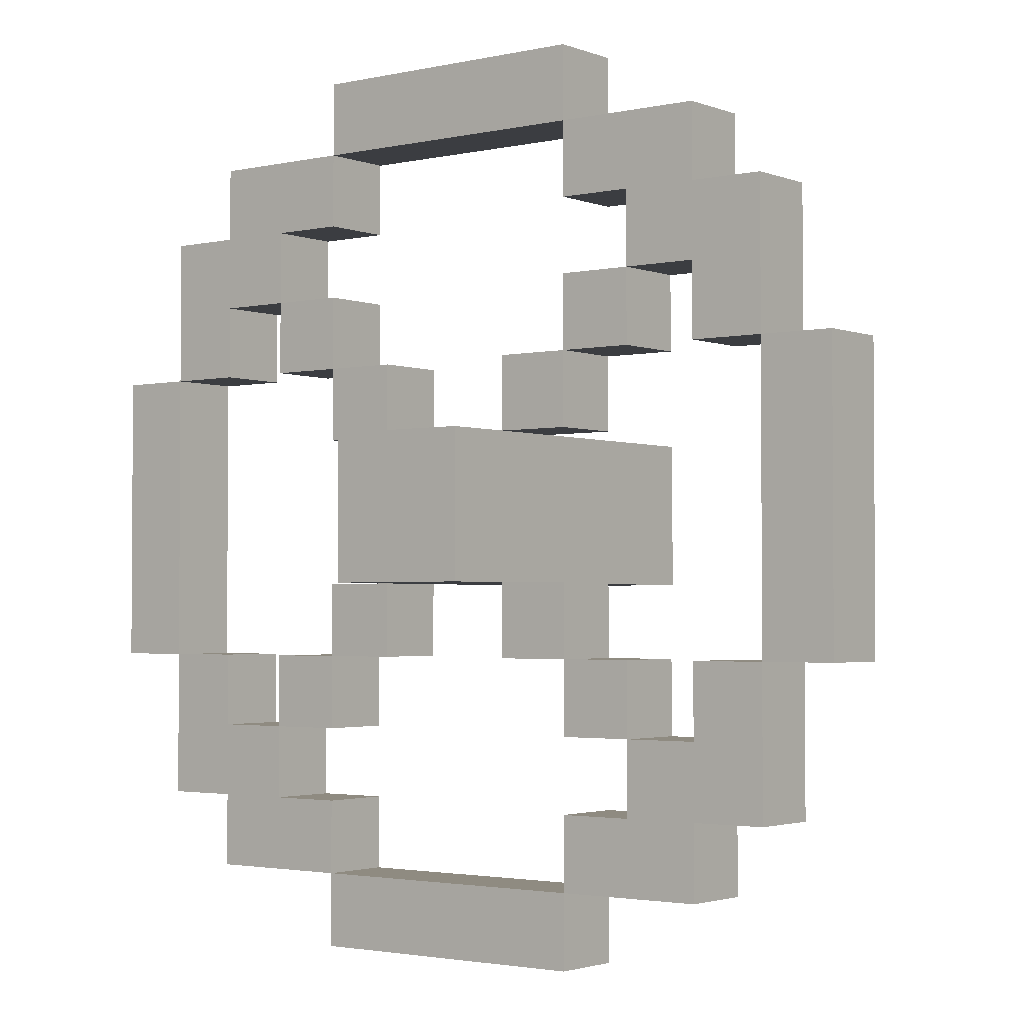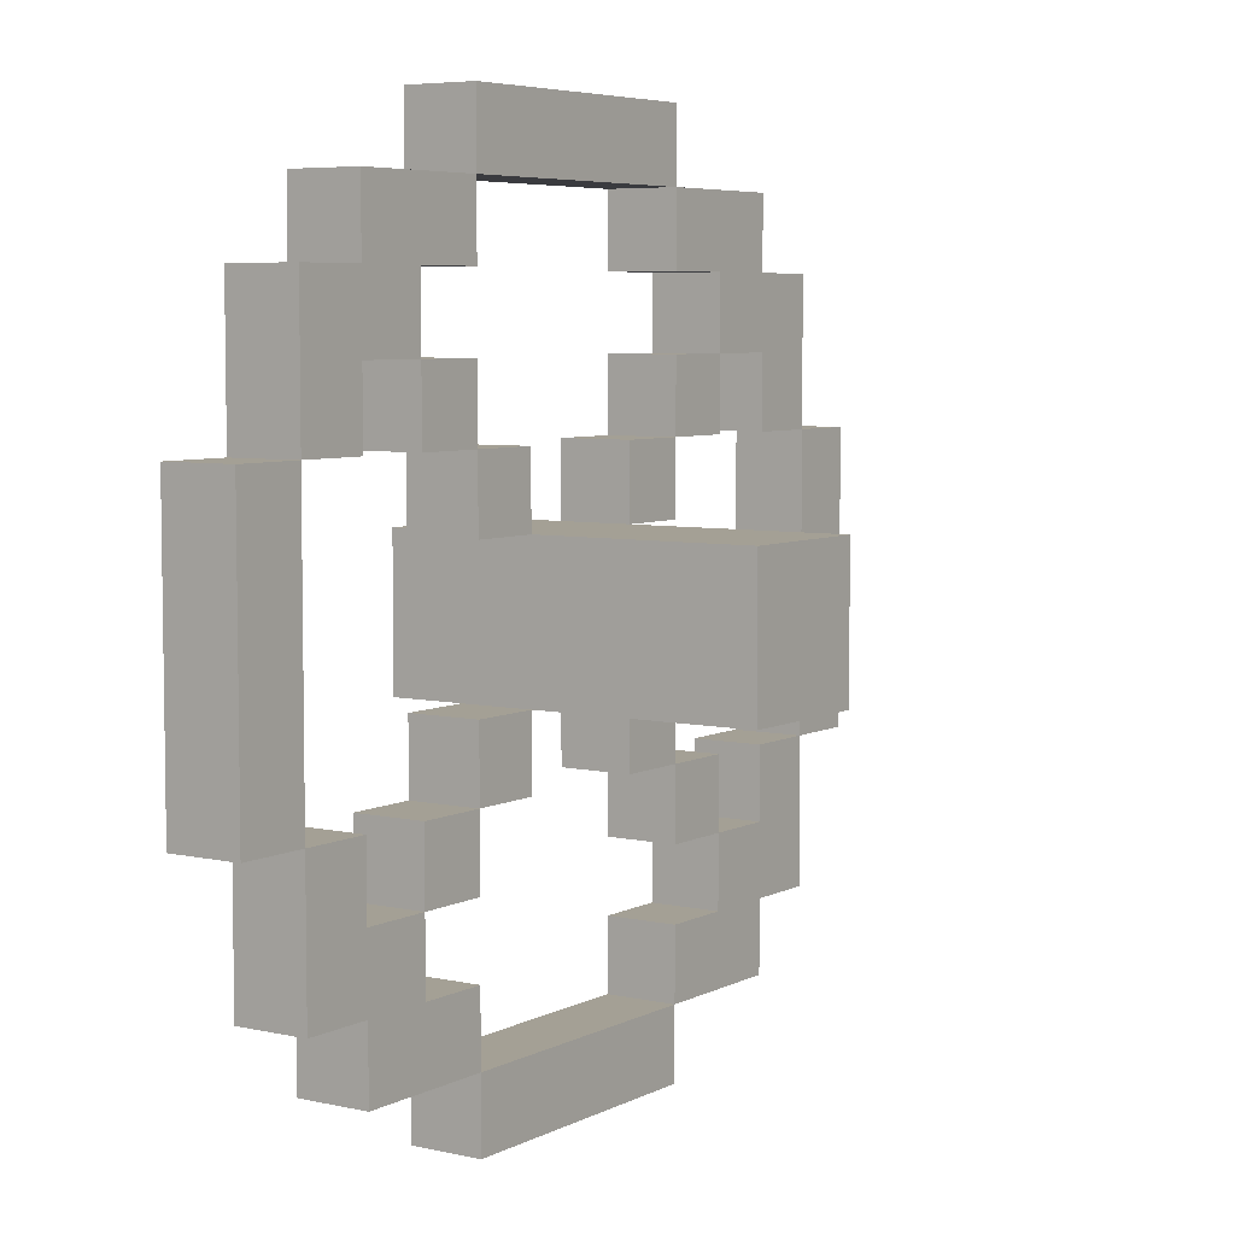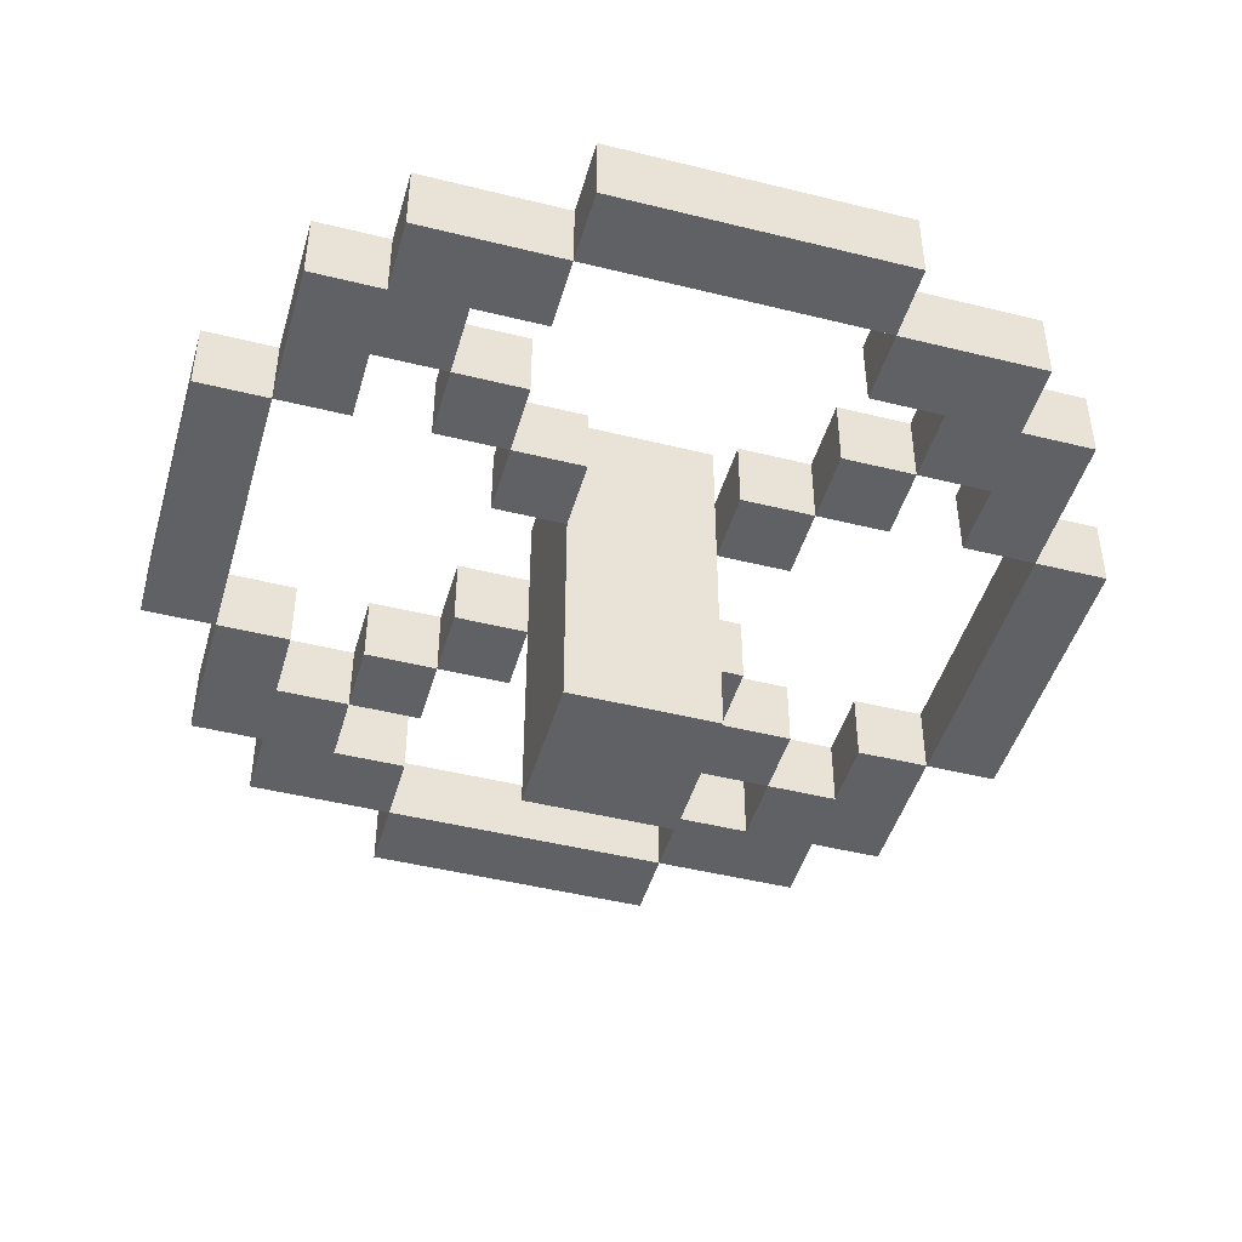
<metadata>
{"format":"obj","ext":"obj","renderer":"f3d","projection":"perspective","resolution":1024,"background":"white","views":[{"elev":-2.4,"azim":37.7,"up":"+Y"},{"elev":5.8,"azim":124.1,"up":"+Y"},{"elev":-46.0,"azim":-15.9,"up":"+Z"}]}
</metadata>
<code>
g Menu Obs-13
v -6 4 1.5
v -6 4 0.5
v -6 5 1.5
v -6 5 0.5
v -6 6 1.5
v -6 6 0.5
v -6 8 1.5
v -6 8 0.5
v -5 2 1.5
v -5 2 0.5
v -5 4 1.5
v -5 4 0.5
v -5 8 1.5
v -5 8 0.5
v -5 10 1.5
v -5 10 0.5
v -4 1 1.5
v -4 1 0.5
v -4 2 1.5
v -4 2 0.5
v -4 10 1.5
v -4 10 0.5
v -4 11 1.5
v -4 11 0.5
v -3 3 1.5
v -3 3 0.5
v -3 4 1.5
v -3 4 0.5
v -3 8 1.5
v -3 8 0.5
v -3 9 1.5
v -3 9 0.5
v -2 0 1.5
v -2 0 0.5
v -2 1 1.5
v -2 1 0.5
v -2 4 1.5
v -2 4 0.5
v -2 5 1.5
v -2 5 0.5
v -2 7 1.5
v -2 7 0.5
v -2 8 1.5
v -2 8 0.5
v -2 11 1.5
v -2 11 0.5
v -2 12 1.5
v -2 12 0.5
v -1 5 2.5
v -1 5 1.5
v -1 5 0.5
v -1 5 -1.5
v -1 5 -2.5
v -1 6 2.5
v -1 6 -1.5
v -1 7 2.5
v -1 7 1.5
v -1 7 0.5
v -1 7 -1.5
v -1 7 -2.5
v 1 4 1.5
v 1 4 0.5
v 1 5 1.5
v 1 5 0.5
v 1 7 1.5
v 1 7 0.5
v 1 8 1.5
v 1 8 0.5
v 2 1 1.5
v 2 1 0.5
v 2 2 1.5
v 2 2 0.5
v 2 3 1.5
v 2 3 0.5
v 2 4 1.5
v 2 4 0.5
v 2 8 1.5
v 2 8 0.5
v 2 9 1.5
v 2 9 0.5
v 2 10 1.5
v 2 10 0.5
v 2 11 1.5
v 2 11 0.5
v 3 2 1.5
v 3 2 0.5
v 3 3 1.5
v 3 3 0.5
v 3 9 1.5
v 3 9 0.5
v 3 10 1.5
v 3 10 0.5
v 4 3 1.5
v 4 3 0.5
v 4 4 1.5
v 4 4 0.5
v 4 8 1.5
v 4 8 0.5
v 4 9 1.5
v 4 9 0.5
v 5 4 1.5
v 5 4 0.5
v 5 5 1.5
v 5 5 0.5
v 5 6 1.5
v 5 6 0.5
v 5 8 1.5
v 5 8 0.5
v -5 4 1.5
v -5 4 0.5
v -5 5 1.5
v -5 5 0.5
v -5 6 1.5
v -5 6 0.5
v -5 8 1.5
v -5 8 0.5
v -4 3 1.5
v -4 3 0.5
v -4 4 1.5
v -4 4 0.5
v -4 8 1.5
v -4 8 0.5
v -4 9 1.5
v -4 9 0.5
v -3 2 1.5
v -3 2 0.5
v -3 3 1.5
v -3 3 0.5
v -3 9 1.5
v -3 9 0.5
v -3 10 1.5
v -3 10 0.5
v -2 1 1.5
v -2 1 0.5
v -2 2 1.5
v -2 2 0.5
v -2 3 1.5
v -2 3 0.5
v -2 4 1.5
v -2 4 0.5
v -2 8 1.5
v -2 8 0.5
v -2 9 1.5
v -2 9 0.5
v -2 10 1.5
v -2 10 0.5
v -2 11 1.5
v -2 11 0.5
v -1 4 1.5
v -1 4 0.5
v -1 5 1.5
v -1 5 0.5
v -1 7 1.5
v -1 7 0.5
v -1 8 1.5
v -1 8 0.5
v 1 5 2.5
v 1 5 1.5
v 1 5 0.5
v 1 5 -1.5
v 1 5 -2.5
v 1 6 2.5
v 1 6 -1.5
v 1 7 2.5
v 1 7 1.5
v 1 7 0.5
v 1 7 -1.5
v 1 7 -2.5
v 2 0 1.5
v 2 0 0.5
v 2 1 1.5
v 2 1 0.5
v 2 4 1.5
v 2 4 0.5
v 2 5 1.5
v 2 5 0.5
v 2 7 1.5
v 2 7 0.5
v 2 8 1.5
v 2 8 0.5
v 2 11 1.5
v 2 11 0.5
v 2 12 1.5
v 2 12 0.5
v 3 3 1.5
v 3 3 0.5
v 3 4 1.5
v 3 4 0.5
v 3 8 1.5
v 3 8 0.5
v 3 9 1.5
v 3 9 0.5
v 4 1 1.5
v 4 1 0.5
v 4 2 1.5
v 4 2 0.5
v 4 10 1.5
v 4 10 0.5
v 4 11 1.5
v 4 11 0.5
v 5 2 1.5
v 5 2 0.5
v 5 3 1.5
v 5 3 0.5
v 5 4 1.5
v 5 4 0.5
v 5 8 1.5
v 5 8 0.5
v 5 9 1.5
v 5 9 0.5
v 5 10 1.5
v 5 10 0.5
v 6 4 1.5
v 6 4 0.5
v 6 5 1.5
v 6 5 0.5
v 6 6 1.5
v 6 6 0.5
v 6 8 1.5
v 6 8 0.5
v -1 5 2.5
v -1 6 2.5
v -1 7 2.5
v 0 5 2.5
v 0 6 2.5
v 0 7 2.5
v 1 5 2.5
v 1 6 2.5
v 1 7 2.5
v -6 4 1.5
v -6 5 1.5
v -6 6 1.5
v -6 8 1.5
v -5 2 1.5
v -5 4 1.5
v -5 5 1.5
v -5 6 1.5
v -5 8 1.5
v -5 10 1.5
v -4 1 1.5
v -4 2 1.5
v -4 3 1.5
v -4 4 1.5
v -4 8 1.5
v -4 9 1.5
v -4 10 1.5
v -4 11 1.5
v -3 1 1.5
v -3 2 1.5
v -3 3 1.5
v -3 4 1.5
v -3 8 1.5
v -3 9 1.5
v -3 10 1.5
v -3 11 1.5
v -2 0 1.5
v -2 1 1.5
v -2 2 1.5
v -2 3 1.5
v -2 4 1.5
v -2 5 1.5
v -2 7 1.5
v -2 8 1.5
v -2 9 1.5
v -2 10 1.5
v -2 11 1.5
v -2 12 1.5
v -1 0 1.5
v -1 1 1.5
v -1 4 1.5
v -1 5 1.5
v -1 7 1.5
v -1 8 1.5
v -1 11 1.5
v -1 12 1.5
v 0 11 1.5
v 0 12 1.5
v 1 0 1.5
v 1 1 1.5
v 1 4 1.5
v 1 5 1.5
v 1 7 1.5
v 1 8 1.5
v 1 11 1.5
v 1 12 1.5
v 2 0 1.5
v 2 1 1.5
v 2 2 1.5
v 2 3 1.5
v 2 4 1.5
v 2 5 1.5
v 2 7 1.5
v 2 8 1.5
v 2 9 1.5
v 2 10 1.5
v 2 11 1.5
v 2 12 1.5
v 3 2 1.5
v 3 3 1.5
v 3 4 1.5
v 3 8 1.5
v 3 9 1.5
v 3 10 1.5
v 4 1 1.5
v 4 2 1.5
v 4 3 1.5
v 4 4 1.5
v 4 8 1.5
v 4 9 1.5
v 4 10 1.5
v 4 11 1.5
v 5 2 1.5
v 5 3 1.5
v 5 4 1.5
v 5 5 1.5
v 5 6 1.5
v 5 8 1.5
v 5 9 1.5
v 5 10 1.5
v 6 4 1.5
v 6 5 1.5
v 6 6 1.5
v 6 8 1.5
v -6 4 0.5
v -6 5 0.5
v -6 6 0.5
v -6 8 0.5
v -5 2 0.5
v -5 4 0.5
v -5 5 0.5
v -5 6 0.5
v -5 8 0.5
v -5 10 0.5
v -4 1 0.5
v -4 2 0.5
v -4 3 0.5
v -4 4 0.5
v -4 8 0.5
v -4 9 0.5
v -4 10 0.5
v -4 11 0.5
v -3 1 0.5
v -3 2 0.5
v -3 3 0.5
v -3 4 0.5
v -3 8 0.5
v -3 9 0.5
v -3 10 0.5
v -3 11 0.5
v -2 0 0.5
v -2 1 0.5
v -2 2 0.5
v -2 3 0.5
v -2 4 0.5
v -2 5 0.5
v -2 7 0.5
v -2 8 0.5
v -2 9 0.5
v -2 10 0.5
v -2 11 0.5
v -2 12 0.5
v -1 0 0.5
v -1 1 0.5
v -1 4 0.5
v -1 5 0.5
v -1 7 0.5
v -1 8 0.5
v -1 11 0.5
v -1 12 0.5
v 0 11 0.5
v 0 12 0.5
v 1 0 0.5
v 1 1 0.5
v 1 4 0.5
v 1 5 0.5
v 1 7 0.5
v 1 8 0.5
v 1 11 0.5
v 1 12 0.5
v 2 0 0.5
v 2 1 0.5
v 2 2 0.5
v 2 3 0.5
v 2 4 0.5
v 2 5 0.5
v 2 7 0.5
v 2 8 0.5
v 2 9 0.5
v 2 10 0.5
v 2 11 0.5
v 2 12 0.5
v 3 2 0.5
v 3 3 0.5
v 3 4 0.5
v 3 8 0.5
v 3 9 0.5
v 3 10 0.5
v 4 1 0.5
v 4 2 0.5
v 4 3 0.5
v 4 4 0.5
v 4 8 0.5
v 4 9 0.5
v 4 10 0.5
v 4 11 0.5
v 5 2 0.5
v 5 3 0.5
v 5 4 0.5
v 5 5 0.5
v 5 6 0.5
v 5 8 0.5
v 5 9 0.5
v 5 10 0.5
v 6 4 0.5
v 6 5 0.5
v 6 6 0.5
v 6 8 0.5
v -1 5 -2.5
v -1 7 -2.5
v 1 5 -2.5
v 1 7 -2.5
v -2 0 1.5
v -1 0 1.5
v 1 0 1.5
v 2 0 1.5
v -2 0 0.5
v -1 0 0.5
v 1 0 0.5
v 2 0 0.5
v -4 1 1.5
v -3 1 1.5
v -2 1 1.5
v 2 1 1.5
v 4 1 1.5
v -4 1 0.5
v -3 1 0.5
v -2 1 0.5
v 2 1 0.5
v 4 1 0.5
v -5 2 1.5
v -4 2 1.5
v 4 2 1.5
v 5 2 1.5
v -5 2 0.5
v -4 2 0.5
v 4 2 0.5
v 5 2 0.5
v -3 3 1.5
v -2 3 1.5
v 2 3 1.5
v 3 3 1.5
v -3 3 0.5
v -2 3 0.5
v 2 3 0.5
v 3 3 0.5
v -6 4 1.5
v -5 4 1.5
v -2 4 1.5
v -1 4 1.5
v 1 4 1.5
v 2 4 1.5
v 5 4 1.5
v 6 4 1.5
v -6 4 0.5
v -5 4 0.5
v -2 4 0.5
v -1 4 0.5
v 1 4 0.5
v 2 4 0.5
v 5 4 0.5
v 6 4 0.5
v -1 5 2.5
v 0 5 2.5
v 1 5 2.5
v -1 5 1.5
v 1 5 1.5
v -1 5 0.5
v 1 5 0.5
v -1 5 -1.5
v 0 5 -1.5
v 1 5 -1.5
v -1 5 -2.5
v 1 5 -2.5
v -2 7 1.5
v -1 7 1.5
v 1 7 1.5
v 2 7 1.5
v -2 7 0.5
v -1 7 0.5
v 1 7 0.5
v 2 7 0.5
v -5 8 1.5
v -4 8 1.5
v -3 8 1.5
v -2 8 1.5
v 2 8 1.5
v 3 8 1.5
v 4 8 1.5
v 5 8 1.5
v -5 8 0.5
v -4 8 0.5
v -3 8 0.5
v -2 8 0.5
v 2 8 0.5
v 3 8 0.5
v 4 8 0.5
v 5 8 0.5
v -4 9 1.5
v -3 9 1.5
v 3 9 1.5
v 4 9 1.5
v -4 9 0.5
v -3 9 0.5
v 3 9 0.5
v 4 9 0.5
v -3 10 1.5
v -2 10 1.5
v 2 10 1.5
v 3 10 1.5
v -3 10 0.5
v -2 10 0.5
v 2 10 0.5
v 3 10 0.5
v -2 11 1.5
v -1 11 1.5
v 0 11 1.5
v 1 11 1.5
v 2 11 1.5
v -2 11 0.5
v -1 11 0.5
v 0 11 0.5
v 1 11 0.5
v 2 11 0.5
v -2 1 1.5
v -1 1 1.5
v 1 1 1.5
v 2 1 1.5
v -2 1 0.5
v -1 1 0.5
v 1 1 0.5
v 2 1 0.5
v -3 2 1.5
v -2 2 1.5
v 2 2 1.5
v 3 2 1.5
v -3 2 0.5
v -2 2 0.5
v 2 2 0.5
v 3 2 0.5
v -4 3 1.5
v -3 3 1.5
v 3 3 1.5
v 4 3 1.5
v -4 3 0.5
v -3 3 0.5
v 3 3 0.5
v 4 3 0.5
v -5 4 1.5
v -4 4 1.5
v -3 4 1.5
v -2 4 1.5
v 2 4 1.5
v 3 4 1.5
v 4 4 1.5
v 5 4 1.5
v -5 4 0.5
v -4 4 0.5
v -3 4 0.5
v -2 4 0.5
v 2 4 0.5
v 3 4 0.5
v 4 4 0.5
v 5 4 0.5
v -2 5 1.5
v -1 5 1.5
v 1 5 1.5
v 2 5 1.5
v -2 5 0.5
v -1 5 0.5
v 1 5 0.5
v 2 5 0.5
v -1 7 2.5
v 0 7 2.5
v 1 7 2.5
v -1 7 1.5
v 1 7 1.5
v -1 7 0.5
v 1 7 0.5
v -1 7 -1.5
v 0 7 -1.5
v 1 7 -1.5
v -1 7 -2.5
v 1 7 -2.5
v -6 8 1.5
v -5 8 1.5
v -2 8 1.5
v -1 8 1.5
v 1 8 1.5
v 2 8 1.5
v 5 8 1.5
v 6 8 1.5
v -6 8 0.5
v -5 8 0.5
v -2 8 0.5
v -1 8 0.5
v 1 8 0.5
v 2 8 0.5
v 5 8 0.5
v 6 8 0.5
v -3 9 1.5
v -2 9 1.5
v 2 9 1.5
v 3 9 1.5
v -3 9 0.5
v -2 9 0.5
v 2 9 0.5
v 3 9 0.5
v -5 10 1.5
v -4 10 1.5
v 4 10 1.5
v 5 10 1.5
v -5 10 0.5
v -4 10 0.5
v 4 10 0.5
v 5 10 0.5
v -4 11 1.5
v -3 11 1.5
v -2 11 1.5
v 2 11 1.5
v 4 11 1.5
v -4 11 0.5
v -3 11 0.5
v -2 11 0.5
v 2 11 0.5
v 4 11 0.5
v -2 12 1.5
v -1 12 1.5
v 0 12 1.5
v 1 12 1.5
v 2 12 1.5
v -2 12 0.5
v -1 12 0.5
v 0 12 0.5
v 1 12 0.5
v 2 12 0.5
f 3 2 1
f 4 2 3
f 5 4 3
f 6 4 5
f 7 6 5
f 8 6 7
f 11 10 9
f 12 10 11
f 15 14 13
f 16 14 15
f 19 18 17
f 20 18 19
f 23 22 21
f 24 22 23
f 27 26 25
f 28 26 27
f 31 30 29
f 32 30 31
f 35 34 33
f 36 34 35
f 39 38 37
f 40 38 39
f 43 42 41
f 44 42 43
f 47 46 45
f 48 46 47
f 54 50 49
f 54 51 50
f 54 52 51
f 55 53 52
f 55 52 54
f 56 55 54
f 57 55 56
f 58 55 57
f 59 53 55
f 59 55 58
f 60 53 59
f 63 62 61
f 64 62 63
f 67 66 65
f 68 66 67
f 71 70 69
f 72 70 71
f 75 74 73
f 76 74 75
f 79 78 77
f 80 78 79
f 83 82 81
f 84 82 83
f 87 86 85
f 88 86 87
f 91 90 89
f 92 90 91
f 95 94 93
f 96 94 95
f 99 98 97
f 100 98 99
f 103 102 101
f 104 102 103
f 105 104 103
f 106 104 105
f 107 106 105
f 108 106 107
f 109 110 111
f 111 110 112
f 111 112 113
f 113 112 114
f 113 114 115
f 115 114 116
f 117 118 119
f 119 118 120
f 121 122 123
f 123 122 124
f 125 126 127
f 127 126 128
f 129 130 131
f 131 130 132
f 133 134 135
f 135 134 136
f 137 138 139
f 139 138 140
f 141 142 143
f 143 142 144
f 145 146 147
f 147 146 148
f 149 150 151
f 151 150 152
f 153 154 155
f 155 154 156
f 157 158 162
f 158 159 162
f 159 160 162
f 160 161 163
f 162 160 163
f 162 163 164
f 164 163 165
f 165 163 166
f 163 161 167
f 166 163 167
f 167 161 168
f 169 170 171
f 171 170 172
f 173 174 175
f 175 174 176
f 177 178 179
f 179 178 180
f 181 182 183
f 183 182 184
f 185 186 187
f 187 186 188
f 189 190 191
f 191 190 192
f 193 194 195
f 195 194 196
f 197 198 199
f 199 198 200
f 201 202 203
f 203 202 204
f 203 204 205
f 205 204 206
f 207 208 209
f 209 208 210
f 209 210 211
f 211 210 212
f 213 214 215
f 215 214 216
f 215 216 217
f 217 216 218
f 217 218 219
f 219 218 220
f 224 222 221
f 225 223 222
f 225 222 224
f 226 223 225
f 227 225 224
f 228 226 225
f 228 225 227
f 229 226 228
f 235 231 230
f 236 232 231
f 236 231 235
f 237 233 232
f 237 232 236
f 238 233 237
f 241 235 234
f 242 235 241
f 243 235 242
f 244 239 238
f 245 239 244
f 246 239 245
f 248 241 240
f 249 242 241
f 249 241 248
f 250 242 249
f 253 246 245
f 254 247 246
f 254 246 253
f 255 247 254
f 257 249 248
f 258 249 257
f 259 251 250
f 260 251 259
f 263 253 252
f 264 253 263
f 265 255 254
f 266 255 265
f 268 257 256
f 269 257 268
f 270 261 260
f 271 261 270
f 272 263 262
f 273 263 272
f 274 267 266
f 275 267 274
f 276 275 274
f 277 275 276
f 278 269 268
f 279 269 278
f 284 277 276
f 285 277 284
f 286 279 278
f 287 279 286
f 290 281 280
f 291 281 290
f 292 283 282
f 293 283 292
f 296 285 284
f 297 285 296
f 298 288 287
f 299 290 289
f 300 290 299
f 301 294 293
f 302 294 301
f 303 296 295
f 304 298 287
f 305 299 298
f 305 298 304
f 306 299 305
f 309 303 302
f 310 296 303
f 310 303 309
f 311 296 310
f 312 306 305
f 313 307 306
f 313 306 312
f 314 307 313
f 317 309 308
f 318 310 309
f 318 309 317
f 319 310 318
f 320 315 314
f 321 316 315
f 321 315 320
f 322 317 316
f 322 316 321
f 323 317 322
f 324 325 329
f 325 326 330
f 329 325 330
f 326 327 331
f 330 326 331
f 331 327 332
f 328 329 335
f 335 329 336
f 336 329 337
f 332 333 338
f 338 333 339
f 339 333 340
f 334 335 342
f 335 336 343
f 342 335 343
f 343 336 344
f 339 340 347
f 340 341 348
f 347 340 348
f 348 341 349
f 342 343 351
f 351 343 352
f 344 345 353
f 353 345 354
f 346 347 357
f 357 347 358
f 348 349 359
f 359 349 360
f 350 351 362
f 362 351 363
f 354 355 364
f 364 355 365
f 356 357 366
f 366 357 367
f 360 361 368
f 368 361 369
f 368 369 370
f 370 369 371
f 362 363 372
f 372 363 373
f 370 371 378
f 378 371 379
f 372 373 380
f 380 373 381
f 374 375 384
f 384 375 385
f 376 377 386
f 386 377 387
f 378 379 390
f 390 379 391
f 381 382 392
f 383 384 393
f 393 384 394
f 387 388 395
f 395 388 396
f 389 390 397
f 381 392 398
f 392 393 399
f 398 392 399
f 399 393 400
f 396 397 403
f 397 390 404
f 403 397 404
f 404 390 405
f 399 400 406
f 400 401 407
f 406 400 407
f 407 401 408
f 402 403 411
f 403 404 412
f 411 403 412
f 412 404 413
f 408 409 414
f 409 410 415
f 414 409 415
f 410 411 416
f 415 410 416
f 416 411 417
f 418 419 420
f 420 419 421
f 426 423 422
f 427 424 423
f 427 423 426
f 428 425 424
f 428 424 427
f 429 425 428
f 435 431 430
f 436 432 431
f 436 431 435
f 437 432 436
f 438 434 433
f 439 434 438
f 444 441 440
f 445 441 444
f 446 443 442
f 447 443 446
f 452 449 448
f 453 449 452
f 454 451 450
f 455 451 454
f 464 457 456
f 465 457 464
f 466 459 458
f 467 459 466
f 468 461 460
f 469 461 468
f 470 463 462
f 471 463 470
f 475 473 472
f 476 474 473
f 477 473 475
f 478 476 473
f 479 473 477
f 480 478 473
f 480 473 479
f 481 478 480
f 482 480 479
f 482 481 480
f 483 481 482
f 488 485 484
f 489 485 488
f 490 487 486
f 491 487 490
f 500 493 492
f 501 493 500
f 502 495 494
f 503 495 502
f 504 497 496
f 505 497 504
f 506 499 498
f 507 499 506
f 512 509 508
f 513 509 512
f 514 511 510
f 515 511 514
f 520 517 516
f 521 517 520
f 522 519 518
f 523 519 522
f 529 525 524
f 530 526 525
f 530 525 529
f 531 527 526
f 531 526 530
f 532 528 527
f 532 527 531
f 533 528 532
f 534 535 538
f 535 536 539
f 538 535 539
f 536 537 540
f 539 536 540
f 540 537 541
f 542 543 546
f 546 543 547
f 544 545 548
f 548 545 549
f 550 551 554
f 554 551 555
f 552 553 556
f 556 553 557
f 558 559 566
f 566 559 567
f 560 561 568
f 568 561 569
f 562 563 570
f 570 563 571
f 564 565 572
f 572 565 573
f 574 575 578
f 578 575 579
f 576 577 580
f 580 577 581
f 582 583 585
f 583 584 586
f 585 583 587
f 583 586 588
f 587 583 589
f 583 588 590
f 589 583 590
f 590 588 591
f 589 590 592
f 590 591 592
f 592 591 593
f 594 595 602
f 602 595 603
f 596 597 604
f 604 597 605
f 598 599 606
f 606 599 607
f 600 601 608
f 608 601 609
f 610 611 614
f 614 611 615
f 612 613 616
f 616 613 617
f 618 619 622
f 622 619 623
f 620 621 624
f 624 621 625
f 626 627 631
f 627 628 632
f 631 627 632
f 632 628 633
f 629 630 634
f 634 630 635
f 636 637 641
f 637 638 642
f 641 637 642
f 638 639 643
f 642 638 643
f 639 640 644
f 643 639 644
f 644 640 645

</code>
